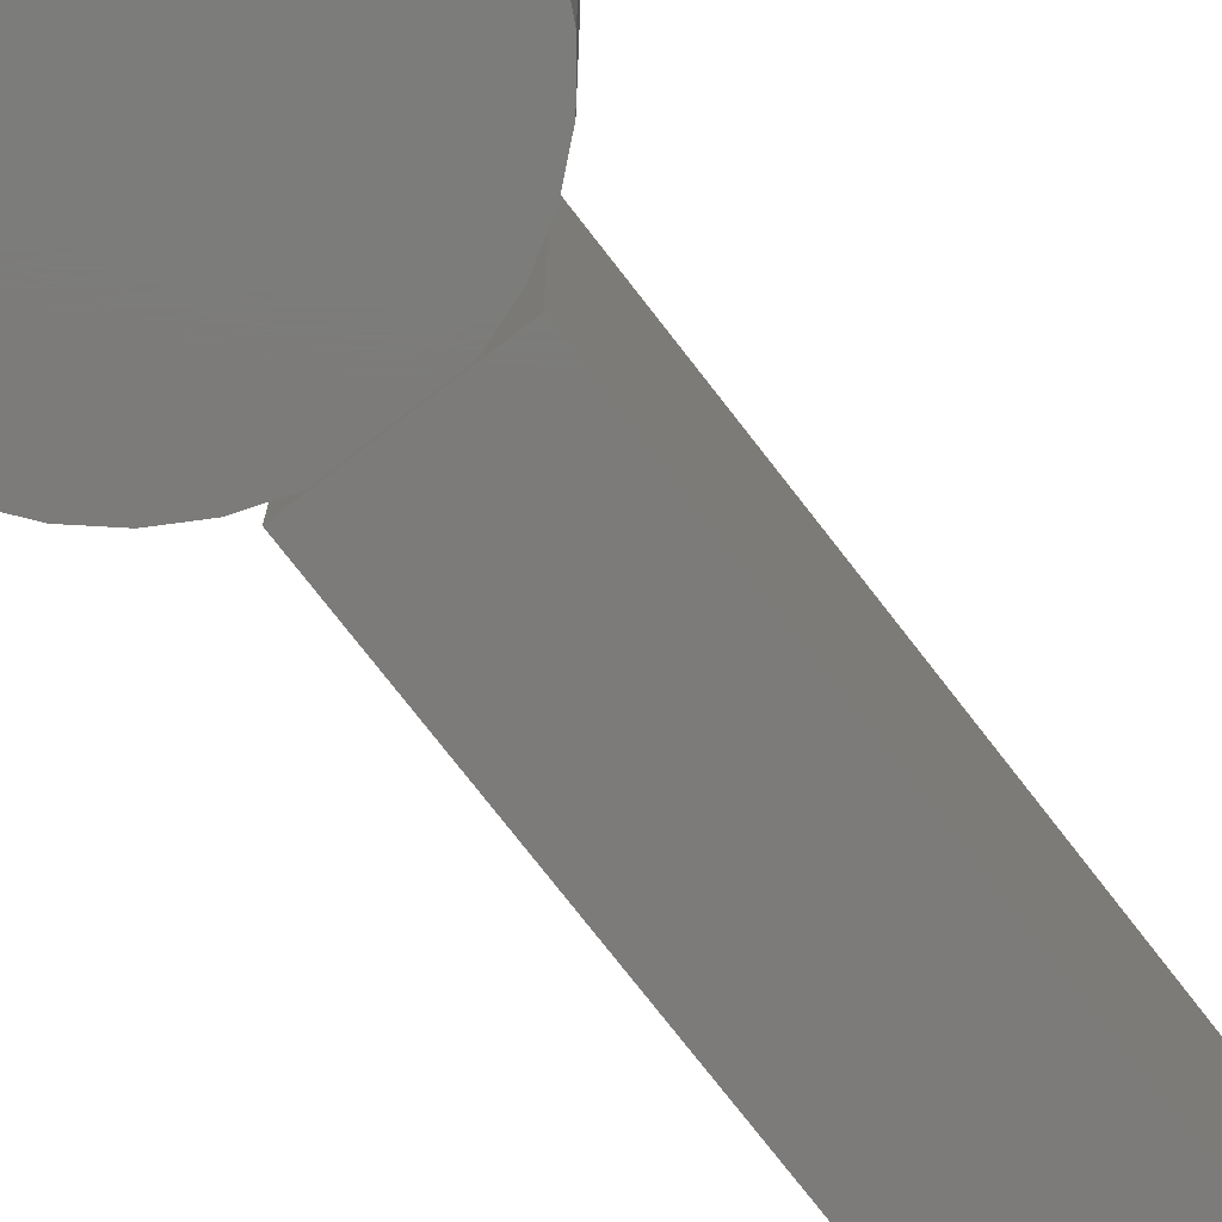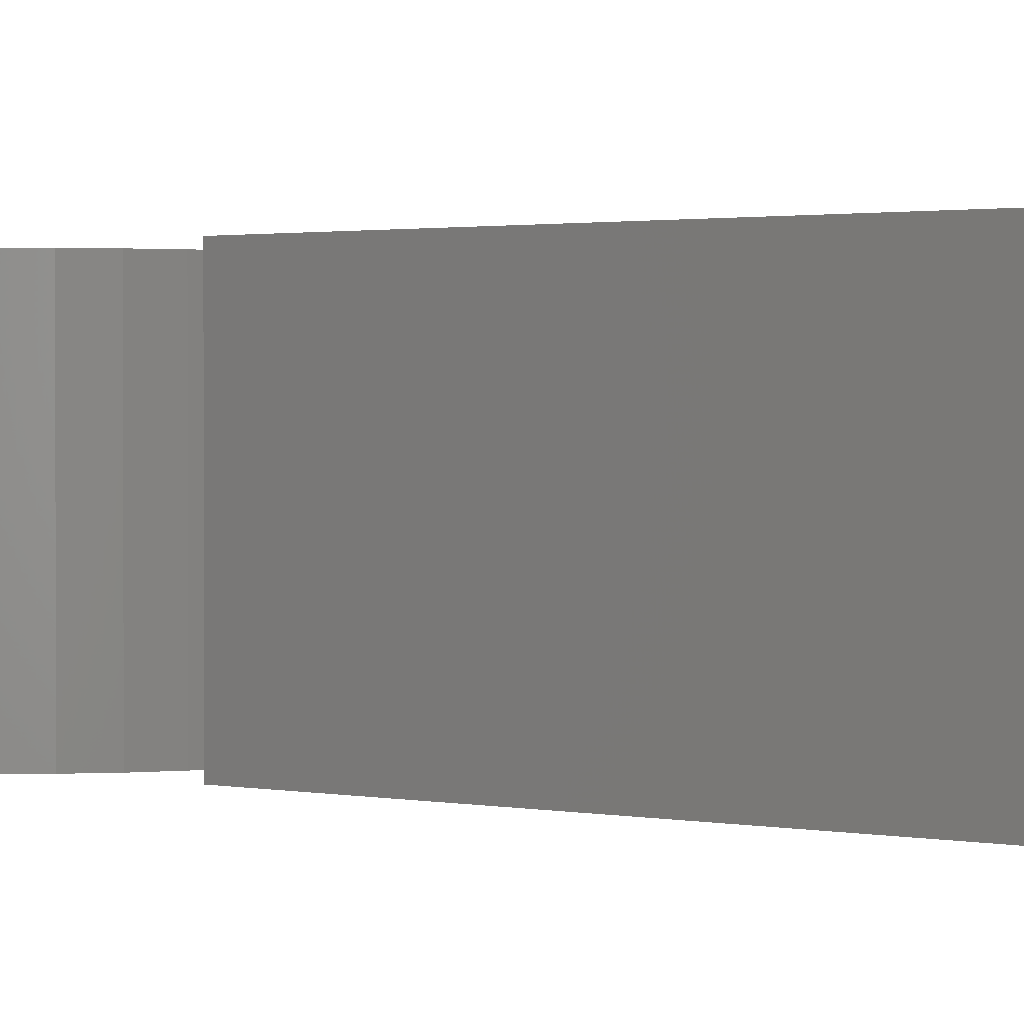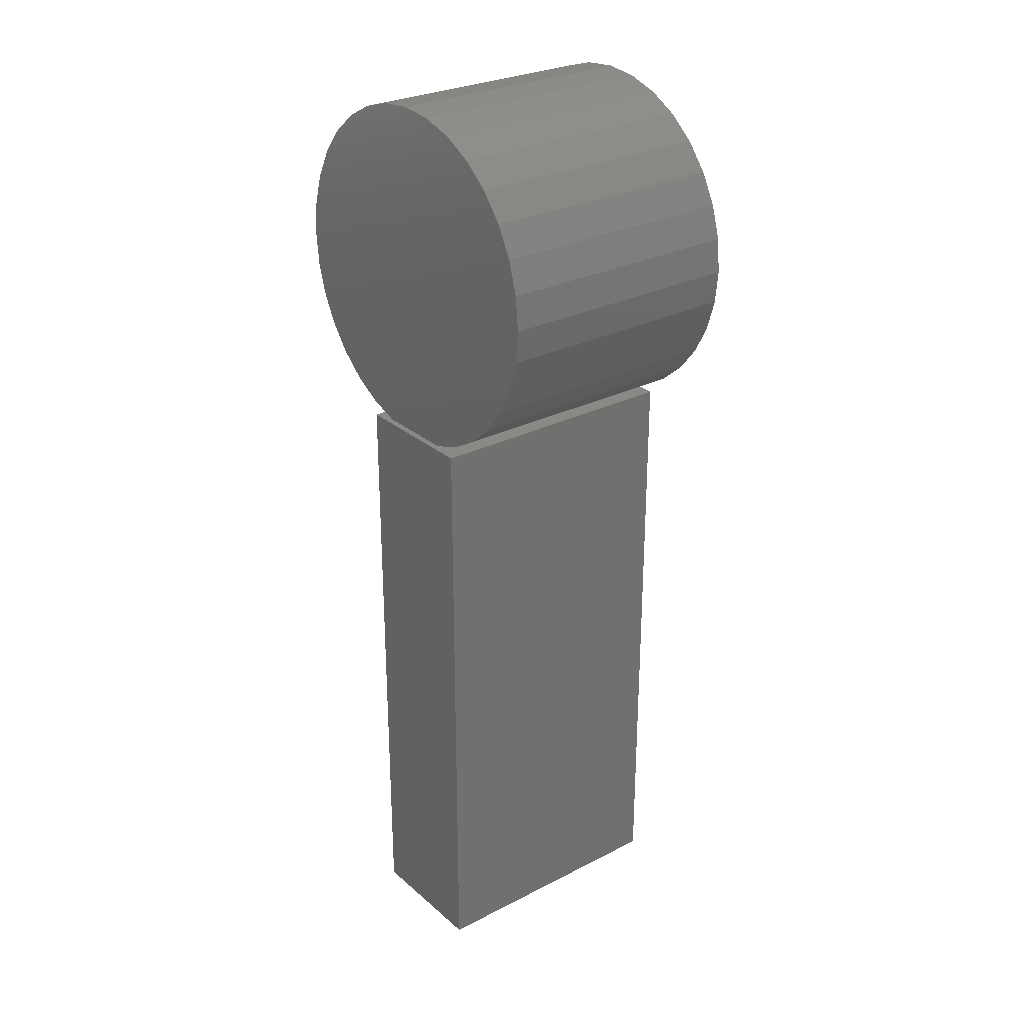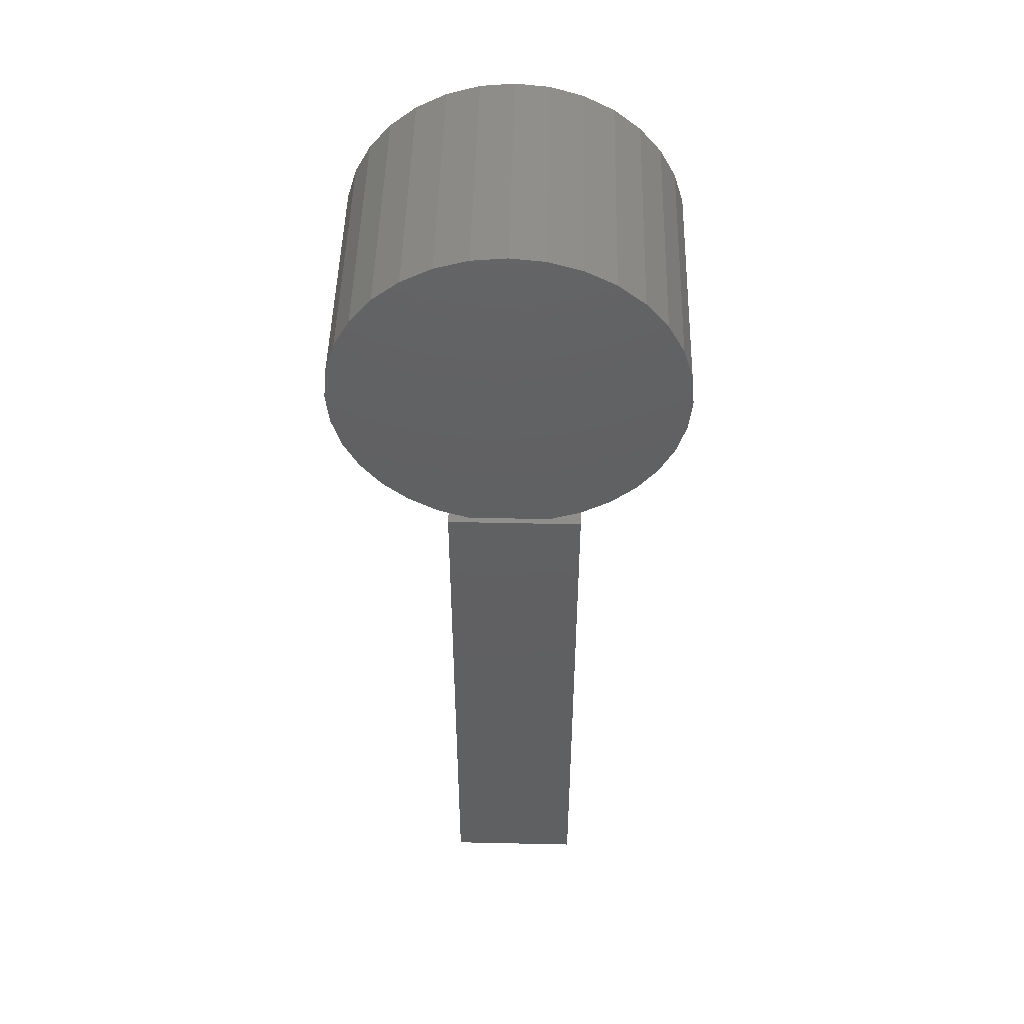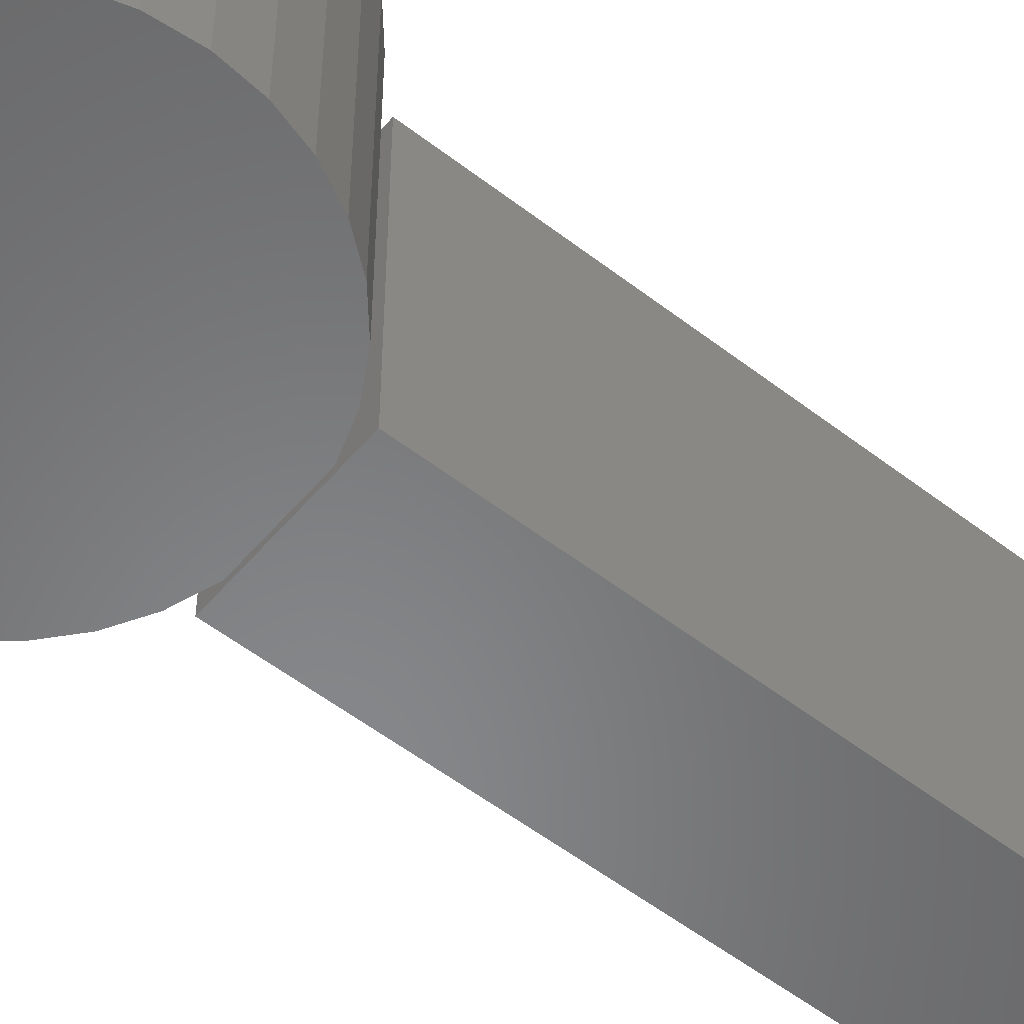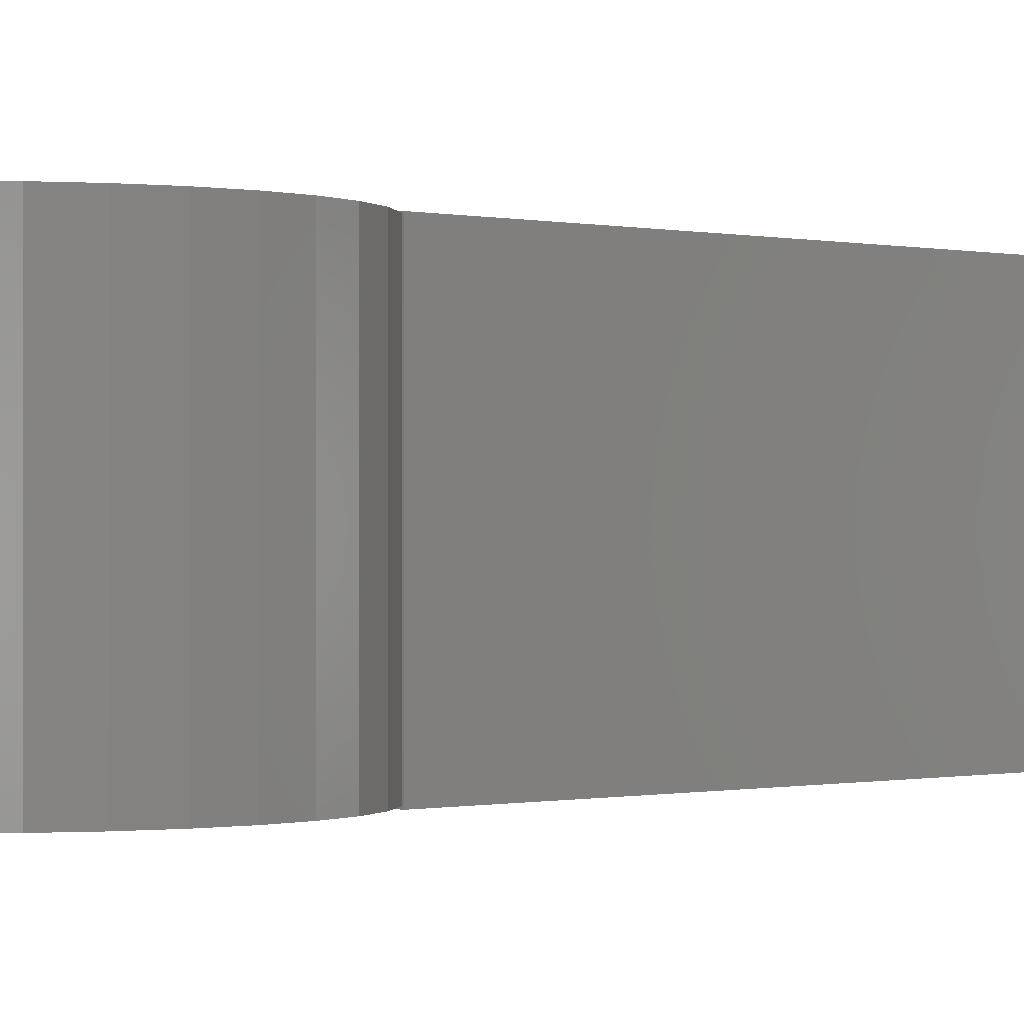
<metadata>
{"format":"stl","ext":"stl","renderer":"f3d","projection":"perspective","resolution":1024,"background":"white","views":[{"elev":-74.9,"azim":37.7,"up":"+Y"},{"elev":1.4,"azim":128.3,"up":"+Y"},{"elev":27.9,"azim":52.1,"up":"+Z"},{"elev":48.5,"azim":1.4,"up":"+Z"},{"elev":-54.3,"azim":50.6,"up":"+Y"},{"elev":-0.3,"azim":46.7,"up":"+Y"}]}
</metadata>
<code>
# stl→obj: 82 verts, 160 faces
v 0.05781 -0.03125 0.3281
v 0.05755 -0.2891 0.3281
v 0.02835 -0.03125 0.3231
v 0.02835 -0.2891 0.3231
v -0.001525 -0.03125 0.3221
v -0.001525 -0.2891 0.3221
v -0.03125 -0.03125 0.3252
v -0.03125 -0.2891 0.3252
v -0.04521 -2.627e-17 0.3281
v -0.04521 -0.3203 0.3281
v -0.08418 -2.693e-17 0.3416
v -0.08418 -0.3203 0.3416
v -0.1199 -2.662e-17 0.3623
v -0.1199 -0.3203 0.3623
v -0.151 -2.535e-17 0.3893
v -0.151 -0.3203 0.3893
v -0.1765 -2.316e-17 0.4218
v -0.1765 -0.3203 0.4218
v -0.1954 -2.014e-17 0.4584
v -0.1954 -0.3203 0.4584
v -0.207 -1.639e-17 0.498
v -0.207 -0.3203 0.498
v -0.2109 -1.205e-17 0.5391
v -0.2109 -0.3203 0.5391
v 0.09651 -1.69e-17 0.3416
v 0.09651 -0.3203 0.3416
v 0.05755 -0.3203 0.3281
v 0.05755 -2.057e-17 0.3281
v 0.2233 1.205e-17 0.5391
v 0.2233 -0.3203 0.5391
v 0.2194 7.276e-18 0.498
v 0.2194 -0.3203 0.498
v 0.2077 2.237e-18 0.4584
v 0.2077 -0.3203 0.4584
v 0.1889 -2.882e-18 0.4218
v 0.1889 -0.3203 0.4218
v 0.1634 -7.897e-18 0.3893
v 0.1634 -0.3203 0.3893
v 0.1322 -1.263e-17 0.3623
v 0.1322 -0.3203 0.3623
v 0.006168 2.41e-17 0.7562
v 0.04852 2.599e-17 0.752
v -0.03619 2.129e-17 0.752
v -0.07691 1.766e-17 0.7396
v 0.08925 2.688e-17 0.7396
v -0.2068 -7.118e-18 0.5814
v 0.2191 1.652e-17 0.5814
v -0.1944 -1.91e-18 0.6221
v 0.2067 2.036e-17 0.6221
v -0.1743 3.371e-18 0.6597
v 0.1867 2.341e-17 0.6597
v -0.1473 8.522e-18 0.6926
v 0.1597 2.557e-17 0.6926
v -0.1144 1.335e-17 0.7196
v 0.1268 2.674e-17 0.7196
v -0.03619 -0.3203 0.752
v 0.04852 -0.3203 0.752
v 0.006168 -0.3203 0.7562
v -0.07691 -0.3203 0.7396
v 0.08925 -0.3203 0.7396
v 0.1268 -0.3203 0.7196
v -0.1144 -0.3203 0.7196
v 0.1597 -0.3203 0.6926
v -0.1473 -0.3203 0.6926
v 0.1867 -0.3203 0.6597
v -0.1743 -0.3203 0.6597
v 0.2067 -0.3203 0.6221
v -0.1944 -0.3203 0.6221
v 0.2191 -0.3203 0.5814
v -0.2068 -0.3203 0.5814
v -0.07031 0.007812 0.3281
v 0.09688 -0.3281 0.3281
v 0.09688 0.007812 0.3281
v -0.07031 -0.3281 0.3281
v -0.03125 -0.2891 -0.3984
v 0.05781 -0.2891 -0.3984
v -0.03125 -0.03125 -0.3984
v 0.05781 -0.03125 -0.3984
v -0.07031 0.007812 -0.4375
v 0.09688 0.007812 -0.4375
v -0.07031 -0.3281 -0.4375
v 0.09688 -0.3281 -0.4375
f 1 2 3
f 3 2 4
f 3 4 5
f 5 4 6
f 5 6 7
f 7 6 8
f 9 10 11
f 11 10 12
f 11 12 13
f 13 12 14
f 13 14 15
f 15 14 16
f 15 16 17
f 17 16 18
f 17 18 19
f 19 18 20
f 19 20 21
f 21 20 22
f 21 22 23
f 23 22 24
f 25 26 27
f 25 27 2
f 25 2 1
f 25 1 28
f 29 30 31
f 31 30 32
f 31 32 33
f 33 32 34
f 33 34 35
f 35 34 36
f 35 36 37
f 37 36 38
f 37 38 39
f 39 38 40
f 39 40 25
f 25 40 26
f 25 28 9
f 41 42 43
f 44 43 42
f 45 44 42
f 9 11 25
f 25 11 13
f 25 13 39
f 39 13 15
f 39 15 37
f 37 15 17
f 37 17 35
f 35 17 19
f 35 19 33
f 33 19 21
f 33 21 31
f 31 21 23
f 31 23 29
f 29 23 46
f 29 46 47
f 47 46 48
f 47 48 49
f 49 48 50
f 49 50 51
f 51 50 52
f 51 52 53
f 53 52 54
f 53 54 55
f 55 54 44
f 55 44 45
f 10 27 26
f 56 57 58
f 57 56 59
f 57 59 60
f 60 59 61
f 61 59 62
f 61 62 63
f 63 62 64
f 63 64 65
f 65 64 66
f 65 66 67
f 67 66 68
f 67 68 69
f 69 68 70
f 69 70 30
f 30 70 24
f 30 24 32
f 32 24 22
f 32 22 34
f 34 22 20
f 34 20 36
f 36 20 18
f 36 18 38
f 38 18 16
f 38 16 40
f 40 16 14
f 40 14 26
f 26 14 12
f 26 12 10
f 28 71 9
f 27 72 2
f 73 71 28
f 73 28 1
f 73 1 2
f 73 2 72
f 74 72 27
f 74 27 10
f 74 10 9
f 74 9 71
f 6 75 8
f 2 76 4
f 4 76 75
f 4 75 6
f 8 75 7
f 7 75 77
f 7 77 5
f 5 77 3
f 3 77 78
f 3 78 1
f 76 2 78
f 78 2 1
f 23 24 46
f 46 24 70
f 46 70 48
f 48 70 68
f 48 68 50
f 50 68 66
f 50 66 52
f 52 66 64
f 52 64 54
f 54 64 62
f 54 62 44
f 44 62 59
f 44 59 43
f 43 59 56
f 43 56 41
f 41 56 58
f 41 58 42
f 42 58 57
f 42 57 45
f 45 57 60
f 45 60 55
f 55 60 61
f 55 61 53
f 53 61 63
f 53 63 51
f 51 63 65
f 51 65 49
f 49 65 67
f 49 67 47
f 47 67 69
f 47 69 29
f 29 69 30
f 79 80 81
f 81 80 82
f 82 80 72
f 72 80 73
f 74 71 81
f 81 71 79
f 79 71 80
f 80 71 73
f 81 82 74
f 74 82 72
f 77 75 78
f 78 75 76

</code>
